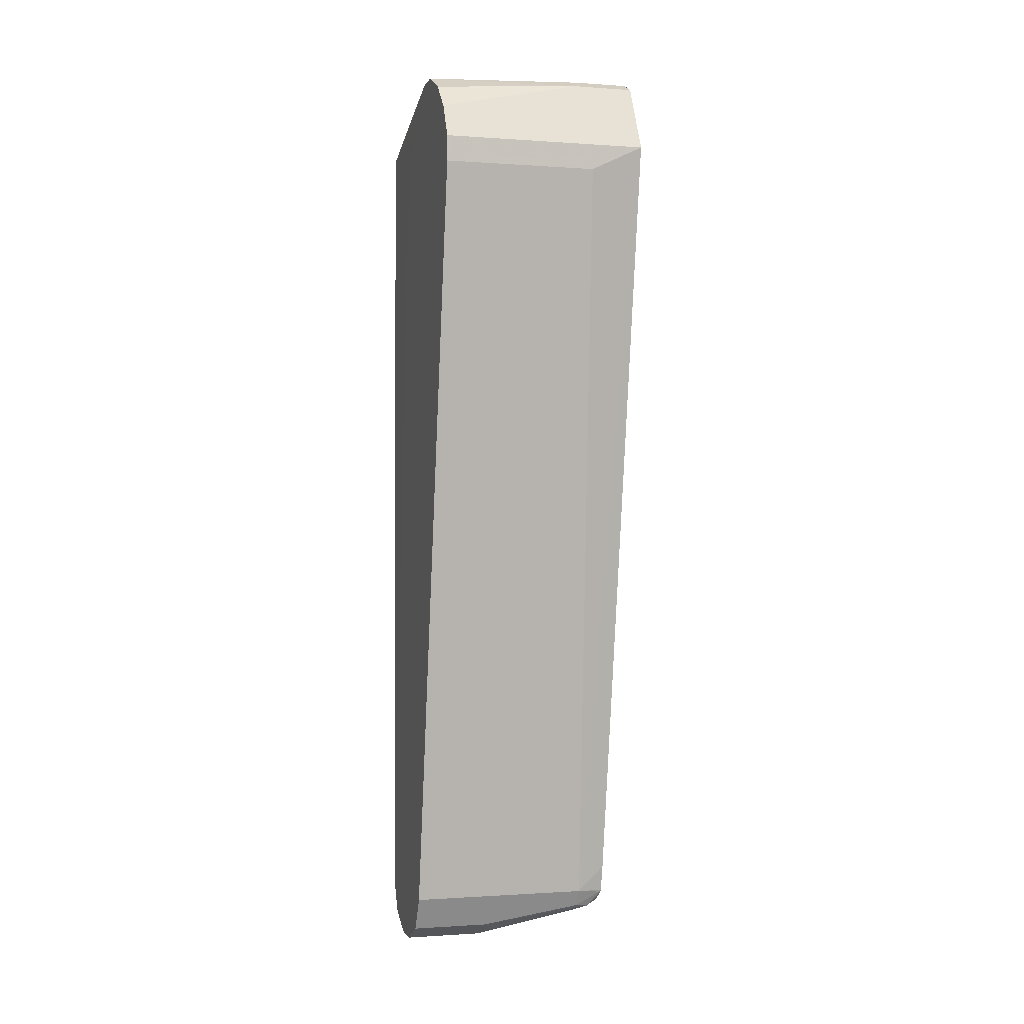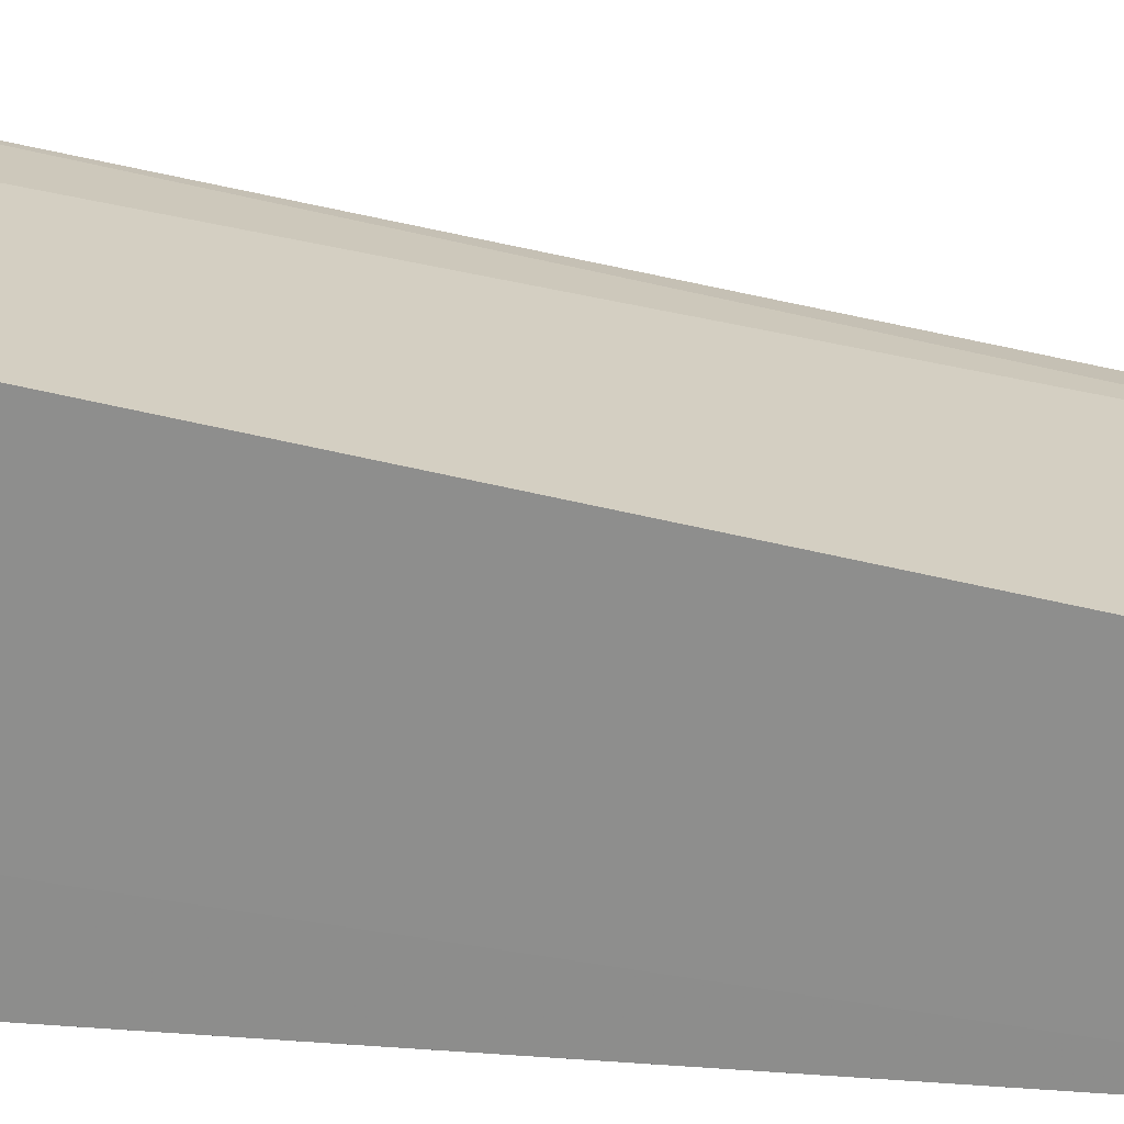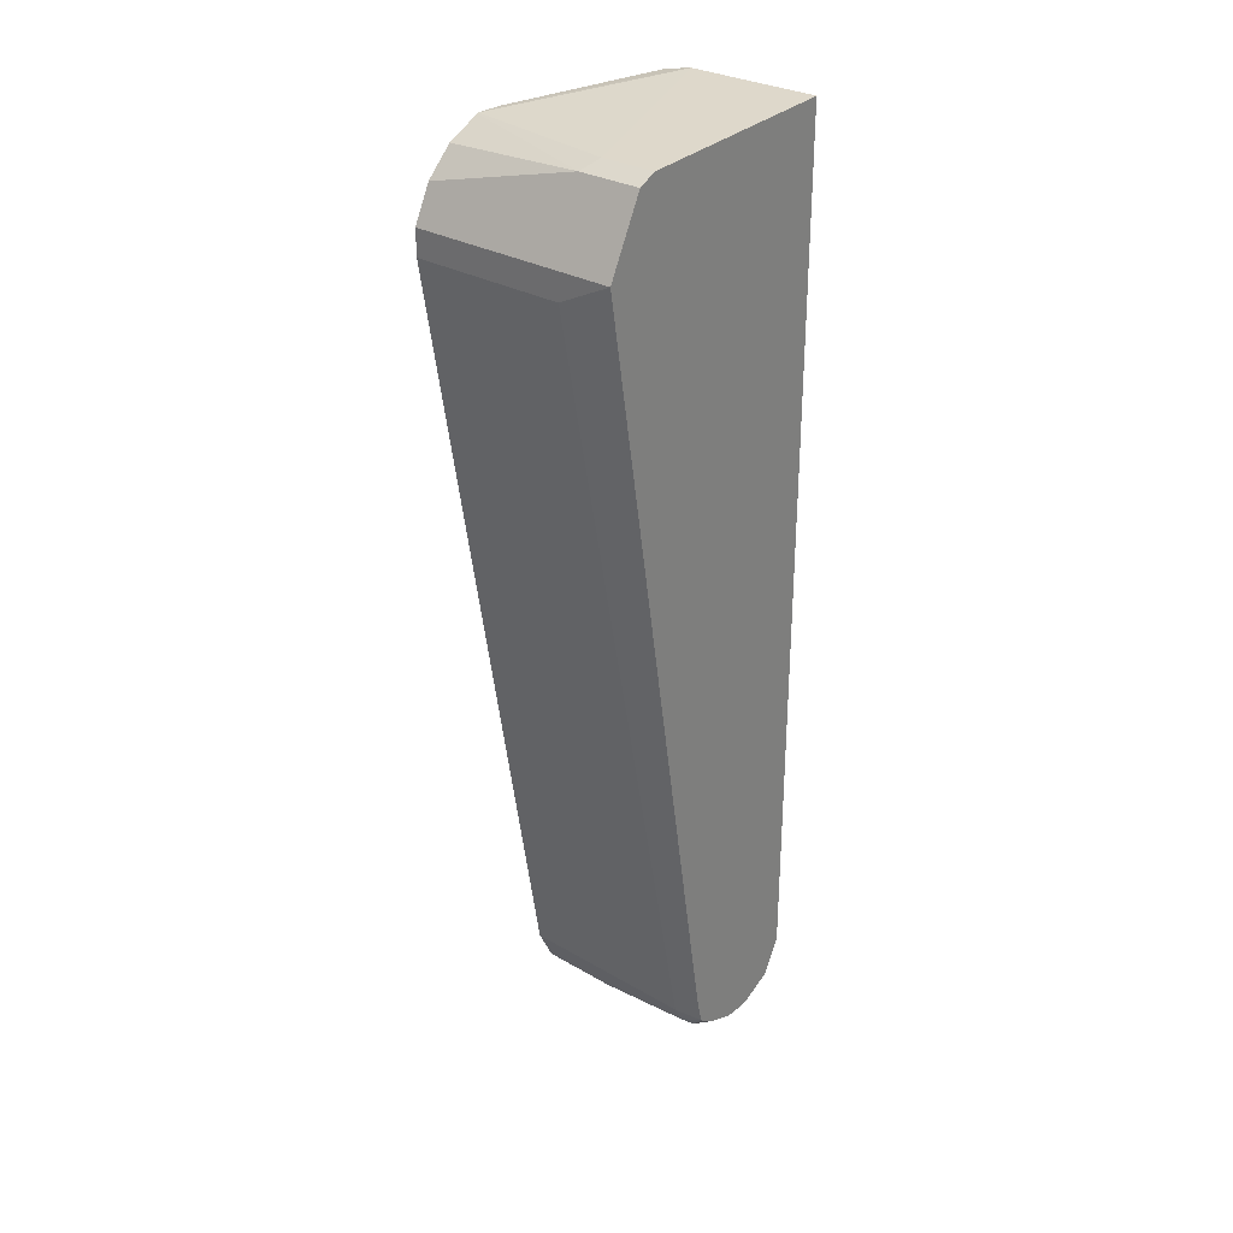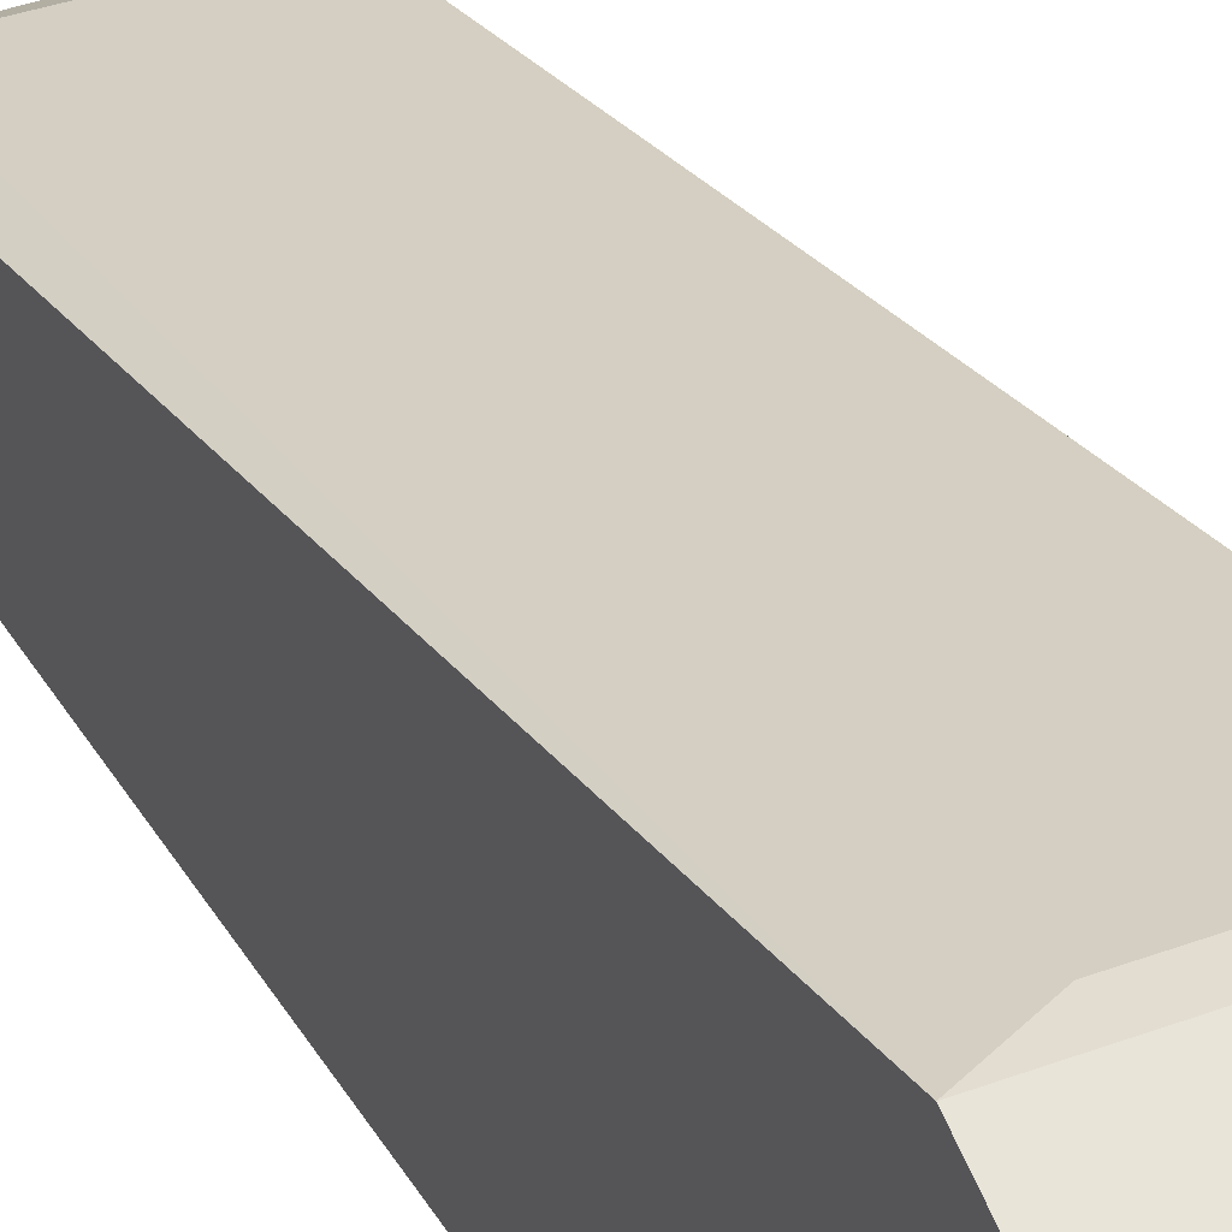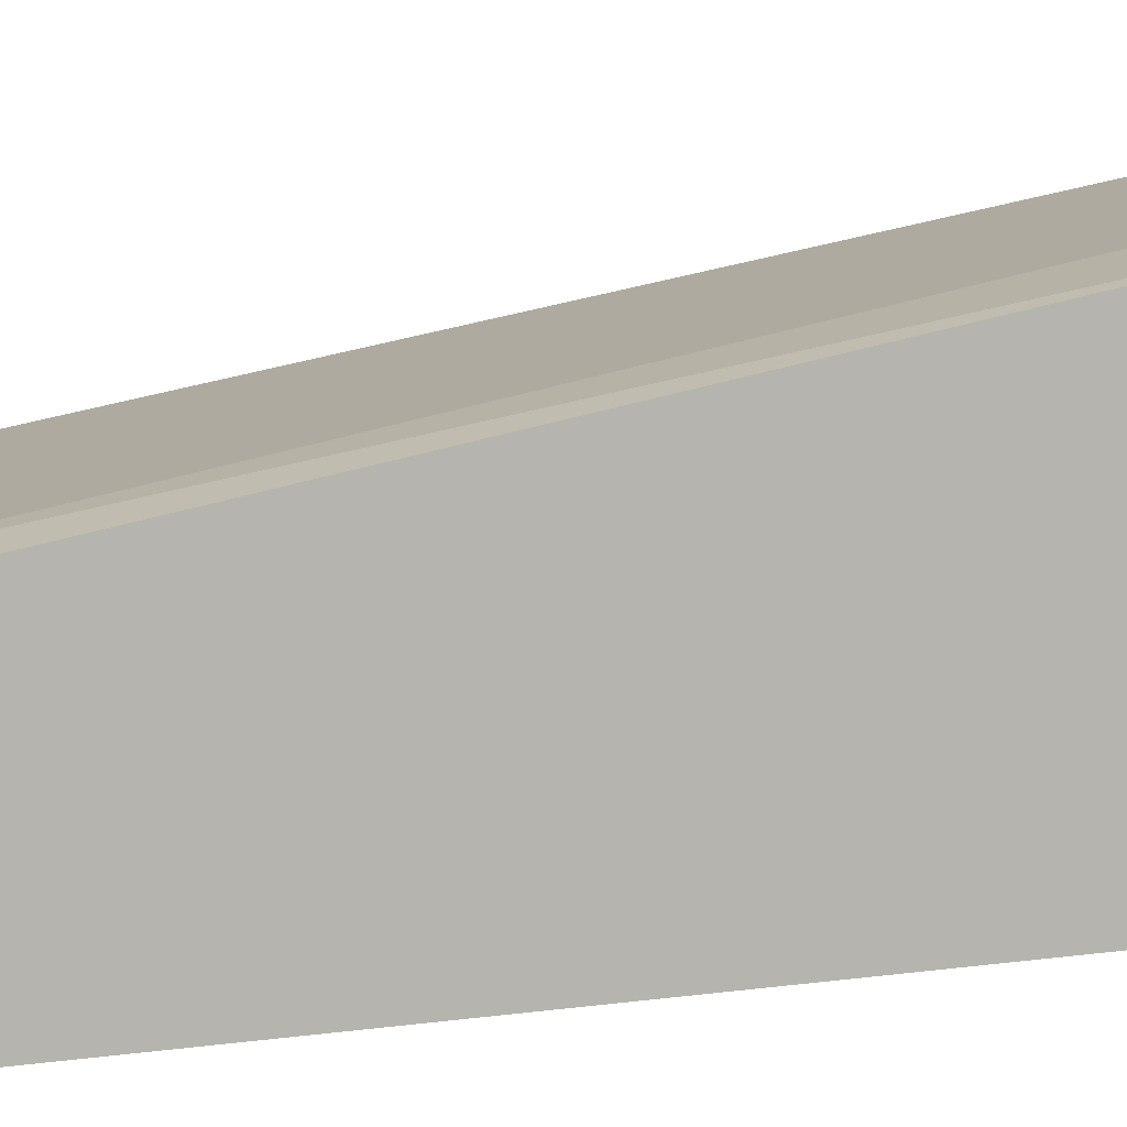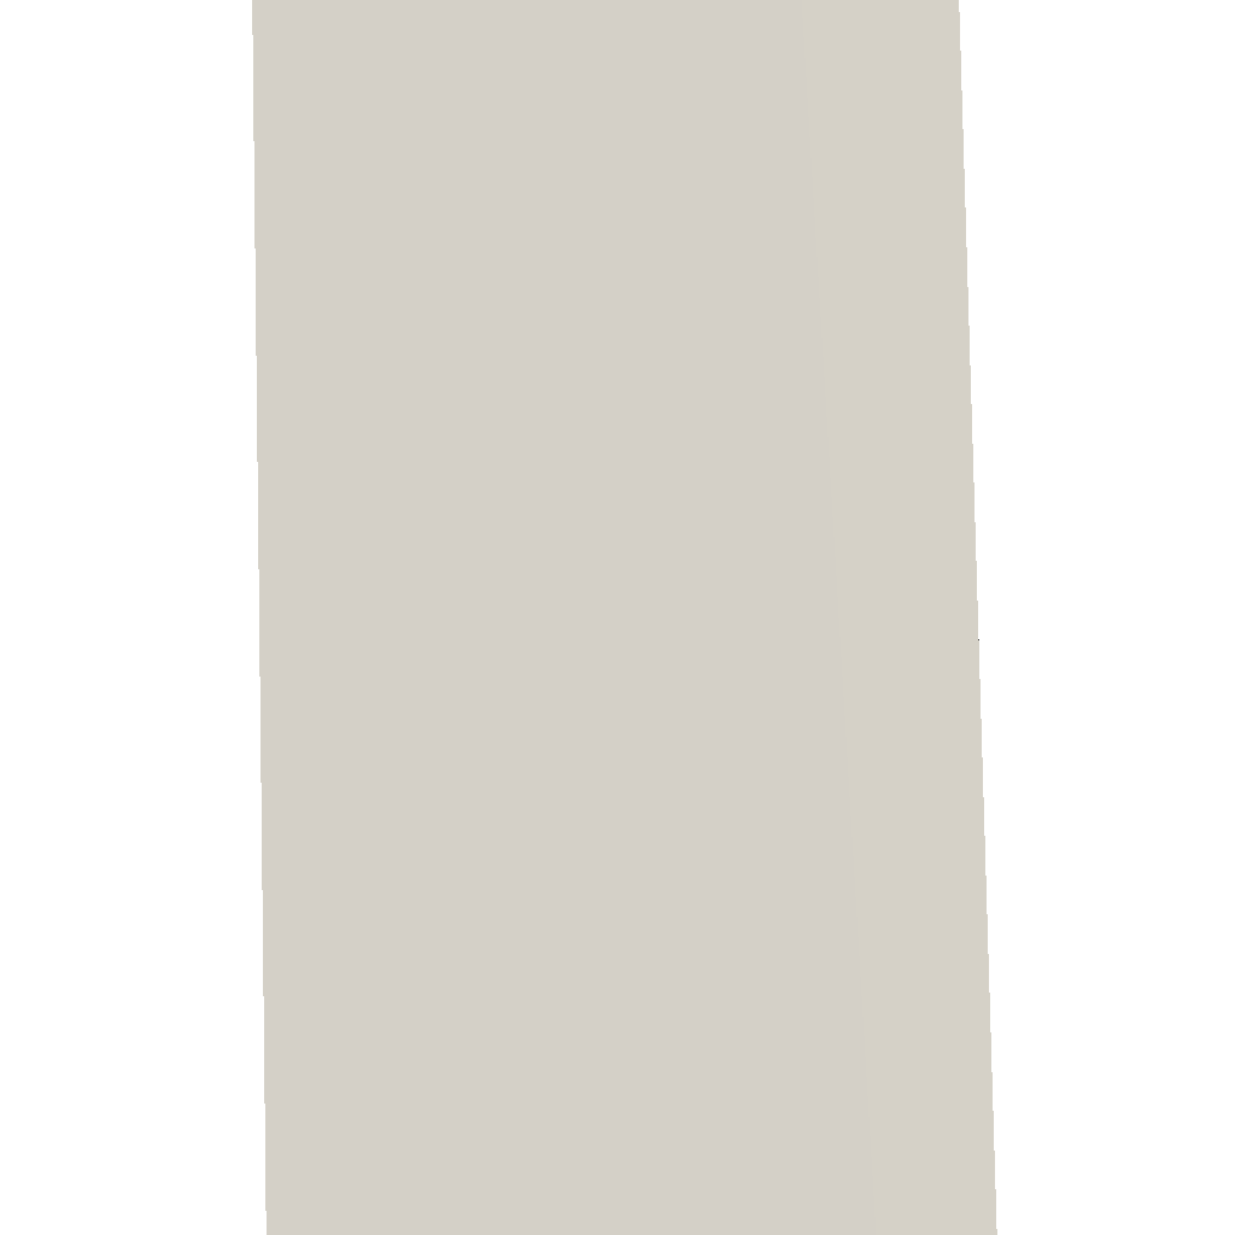
<metadata>
{"format":"obj","ext":"obj","renderer":"f3d","projection":"perspective","resolution":1024,"background":"white","views":[{"elev":-0.9,"azim":-15.6,"up":"+Y"},{"elev":23.8,"azim":-82.3,"up":"+Z"},{"elev":29.6,"azim":40.5,"up":"+Y"},{"elev":35.1,"azim":153.4,"up":"+Z"},{"elev":4.1,"azim":54.6,"up":"+Z"},{"elev":70.7,"azim":-1.2,"up":"+Z"}]}
</metadata>
<code>
v -0.2659 0.5341 -0.05342
v -0.2659 0.5698 -0.07122
v -0.4099 0.5341 -0.05342
v -0.3027 0.5163 -0.05342
v -0.2849 -0.01778 -0.1424
v -0.2659 0.3205 -0.08903
v -0.2659 0.5816 -0.07716
v -0.3027 0.5698 -0.07122
v -0.4099 0.5163 -0.05342
v -0.4099 0.5579 -0.06529
v -0.3561 0.3026 -0.08903
v -0.4099 -0.01778 -0.1424
v -0.4099 -0.02994 -0.1485
v -0.3561 -0.04152 -0.1543
v -0.2849 -0.02962 -0.1484
v -0.2671 -0.02001 -0.1469
v -0.2659 -0.01867 -0.1466
v -0.2659 3.242e-05 -0.1424
v -0.2659 0.5869 -0.08787
v -0.3086 0.5816 -0.07716
v -0.4099 0.3026 -0.08903
v -0.4099 0.5757 -0.08309
v -0.4099 -0.04152 -0.1543
v -0.3472 -0.04896 -0.1691
v -0.276 -0.03115 -0.1513
v -0.2659 -0.02026 -0.1475
v -0.2659 -0.01944 -0.147
v -0.2659 0.5875 -0.08903
v -0.3027 0.5875 -0.08903
v -0.4099 0.5875 -0.1068
v -0.4099 0.5871 -0.106
v -0.4099 0.5789 -0.08944
v -0.4099 -0.05342 -0.178
v -0.3561 -0.05342 -0.178
v -0.2849 -0.0356 -0.1602
v -0.2659 -0.0356 -0.178
v -0.2659 -0.02892 -0.1606
v -0.2659 -0.02854 -0.1598
v -0.2659 -0.02803 -0.1591
v -0.2659 0.5966 -0.2317
v -0.3564 0.5966 -0.2317
v -0.4099 0.5875 -0.1246
v -0.4099 -0.05342 -0.1958
v -0.3917 -0.05342 -0.1958
v -0.3294 -0.04896 -0.1869
v -0.2659 -0.0356 -0.1958
v -0.2659 0.3874 -0.2317
v -0.3754 0.5929 -0.2317
v -0.3835 0.5875 -0.2317
v -0.3906 0.5827 -0.2317
v -0.4023 0.5708 -0.2317
v -0.4029 0.57 -0.2317
v -0.4095 0.5519 -0.2317
v -0.4099 0.5874 -0.1249
v -0.4099 -0.04152 -0.2196
v -0.3858 -0.04743 -0.2077
v -0.3976 -0.04152 -0.2196
v -0.2659 -0.02726 -0.2125
v -0.3383 0.3826 -0.2317
v -0.2659 3.242e-05 -0.2314
v -0.3383 -0.01778 -0.2314
v -0.4099 0.5341 -0.178
v -0.4099 0.5576 -0.1663
v -0.4099 0.5579 -0.1662
v -0.4099 0.5757 -0.1484
v -0.4099 0.5815 -0.1368
v -0.4095 0.4804 -0.2317
v -0.4099 3.242e-05 -0.2314
v -0.4099 0.3738 -0.1958
v -0.4099 -0.03598 -0.2224
v -0.3324 -0.02962 -0.2255
v -0.2659 -0.0237 -0.2196
v -0.3561 0.3826 -0.2317
v -0.2659 -0.002322 -0.2303
v -0.4099 -0.01778 -0.2314
v -0.4051 0.4604 -0.2317
v -0.2659 -0.01664 -0.2231
v -0.3614 0.384 -0.2317
v -0.3882 0.4095 -0.2317
v -0.3872 0.407 -0.2317
v -0.3828 0.4006 -0.2317
v -0.3739 0.3912 -0.2317
f 40 73 78
f 40 78 82
f 40 82 81
f 40 81 80
f 40 80 79
f 40 79 76
f 40 76 67
f 40 51 50
f 40 53 52
f 40 52 51
f 40 50 49
f 40 49 48
f 40 48 41
f 41 48 42
f 42 49 50
f 40 59 73
f 40 67 53
f 40 47 59
f 28 40 41
f 34 36 35
f 42 50 51
f 24 33 34
f 24 34 35
f 24 35 25
f 25 35 36
f 25 36 37
f 25 37 38
f 36 45 46
f 25 38 39
f 28 41 29
f 29 41 30
f 30 41 42
f 75 82 78
f 33 44 34
f 34 44 45
f 34 45 36
f 25 39 26
f 42 51 52
f 23 33 24
f 42 53 54
f 56 72 58
f 57 70 61
f 57 61 71
f 59 61 75
f 59 75 73
f 60 74 71
f 60 71 61
f 56 71 72
f 61 70 75
f 71 74 77
f 71 77 72
f 73 75 78
f 75 76 79
f 75 79 80
f 75 80 81
f 75 81 82
f 67 76 75
f 56 57 71
f 55 70 57
f 53 69 62
f 42 48 49
f 43 55 57
f 43 57 44
f 44 56 45
f 44 57 56
f 45 56 46
f 46 56 58
f 47 60 61
f 47 61 59
f 53 62 63
f 53 63 64
f 53 64 65
f 53 65 66
f 53 66 54
f 53 67 75
f 53 75 68
f 53 68 69
f 42 52 53
f 20 32 22
f 33 43 44
f 20 30 31
f 1 47 40
f 1 40 28
f 1 28 19
f 1 19 7
f 1 7 2
f 2 7 20
f 2 20 8
f 1 60 47
f 3 8 10
f 3 22 32
f 3 32 31
f 3 31 30
f 3 30 42
f 3 42 54
f 3 54 66
f 3 66 65
f 3 10 22
f 1 74 60
f 1 77 74
f 1 72 77
f 20 31 32
f 1 2 8
f 1 8 3
f 1 3 9
f 1 9 4
f 1 4 5
f 1 5 6
f 1 6 18
f 1 18 17
f 1 17 27
f 1 27 26
f 1 26 39
f 1 39 38
f 1 38 37
f 1 36 46
f 1 46 58
f 1 58 72
f 3 65 64
f 3 64 63
f 1 37 36
f 3 62 69
f 5 17 18
f 5 18 6
f 7 19 20
f 8 20 10
f 10 20 22
f 13 23 14
f 14 23 24
f 5 16 17
f 14 24 25
f 16 26 27
f 16 27 17
f 16 25 26
f 19 28 29
f 19 29 20
f 20 29 30
f 3 63 62
f 15 25 16
f 5 15 16
f 14 25 15
f 5 13 14
f 3 69 68
f 5 14 15
f 3 68 75
f 3 75 70
f 3 70 55
f 3 55 43
f 3 33 23
f 3 23 13
f 3 13 12
f 3 43 33
f 3 21 9
f 4 9 21
f 4 21 11
f 4 11 5
f 5 11 21
f 5 12 13
f 3 12 21
f 5 21 12

</code>
